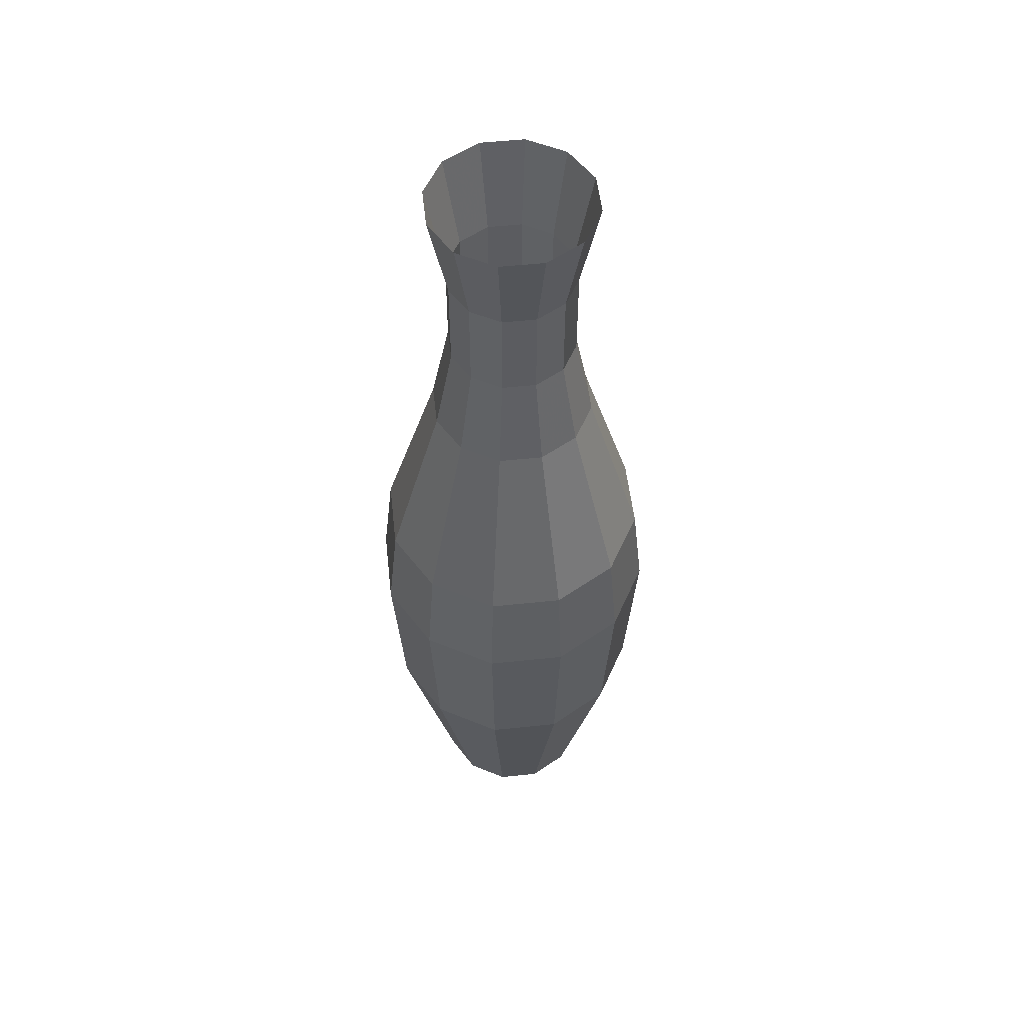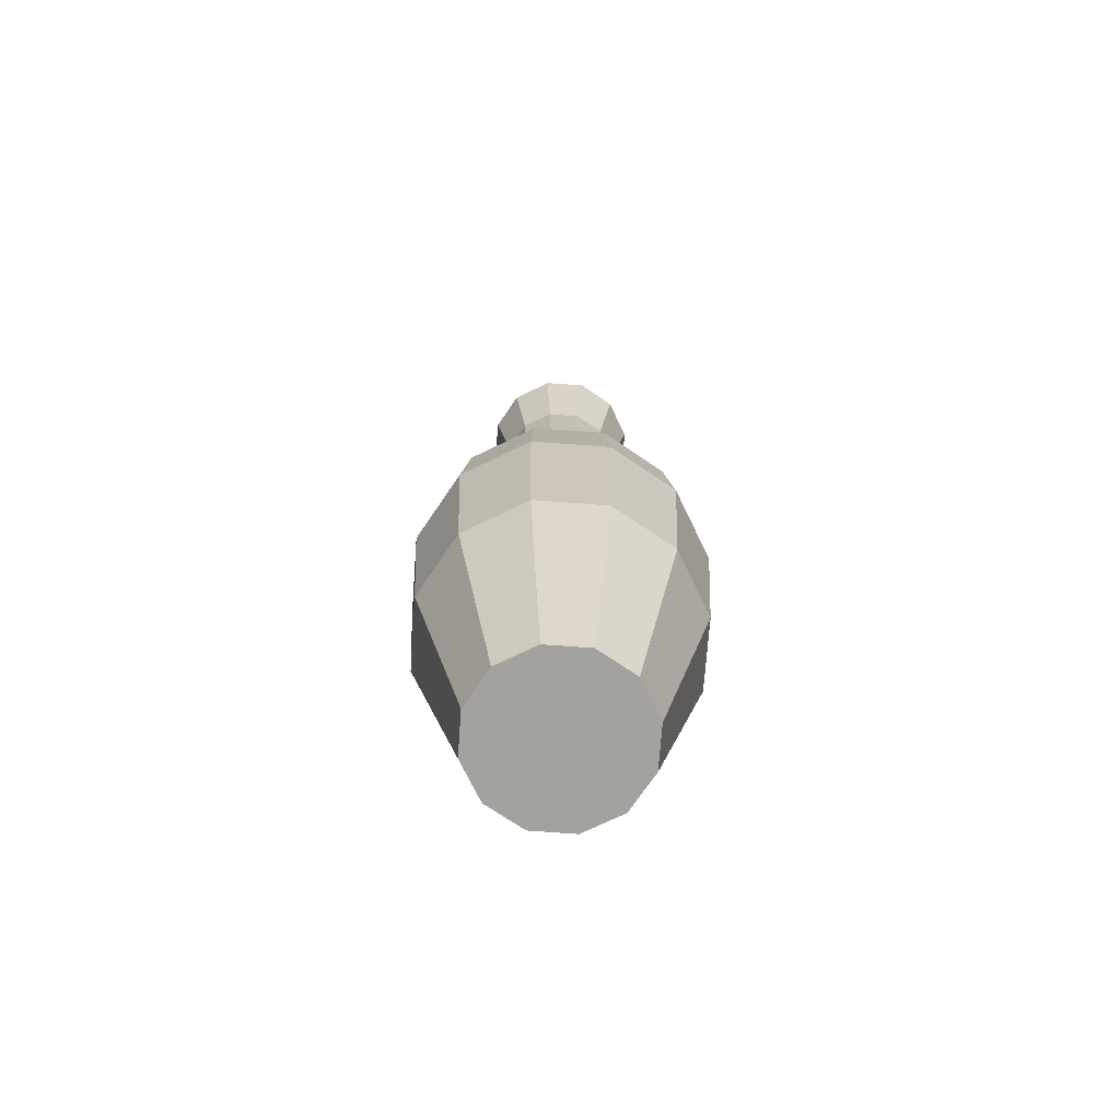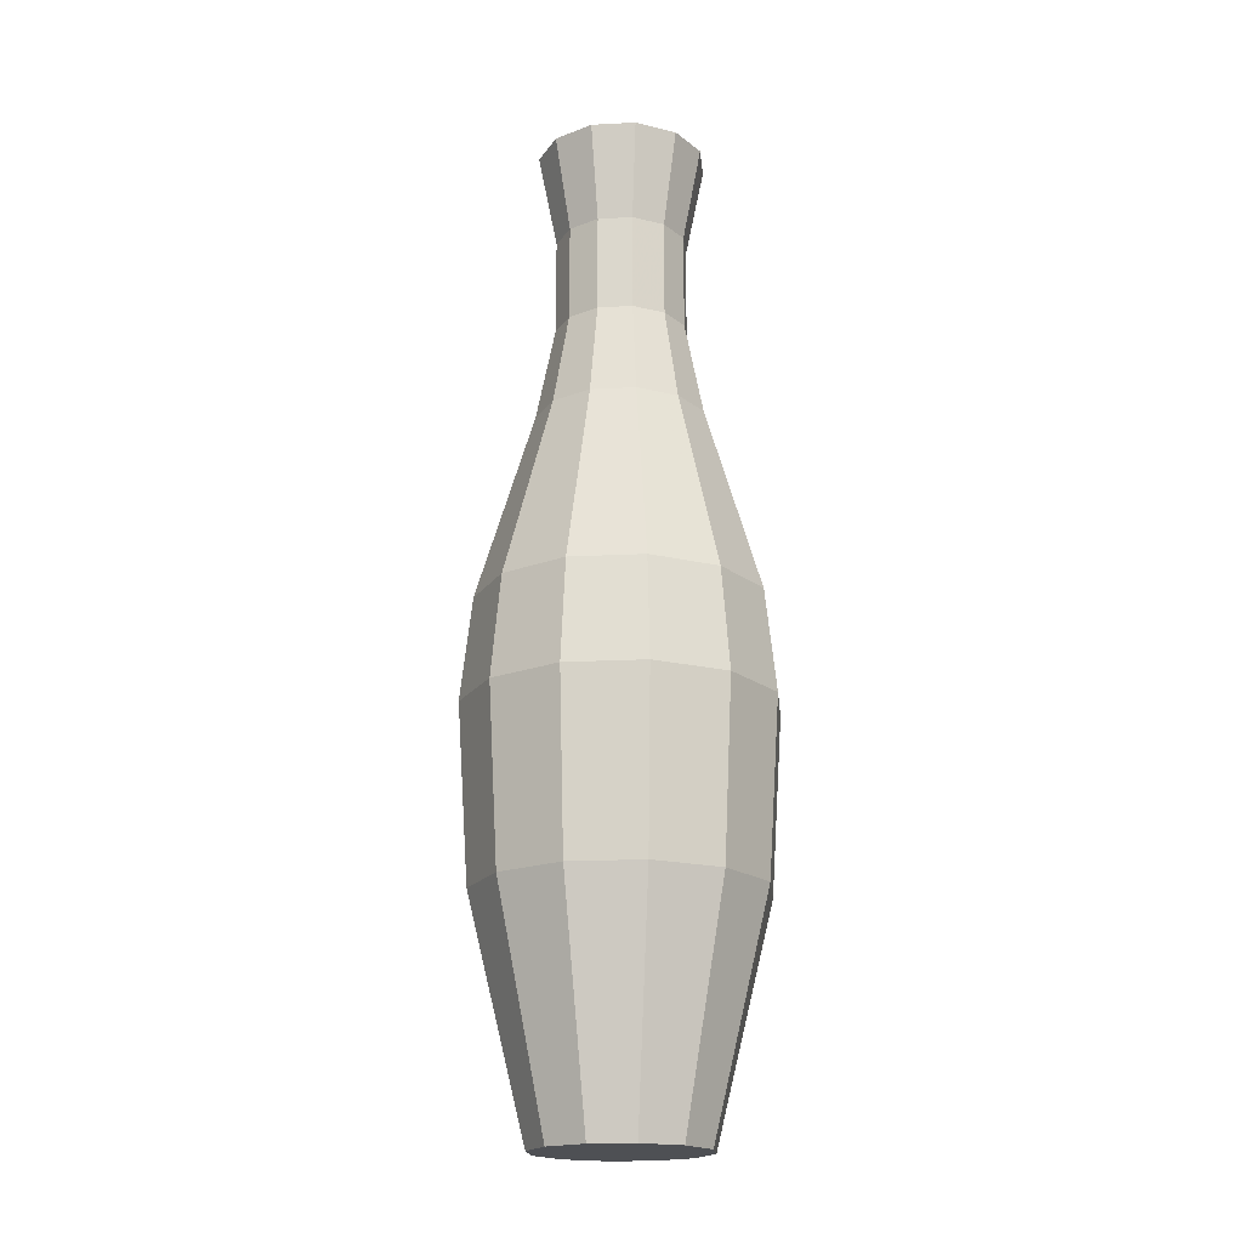
<metadata>
{"format":"obj","ext":"obj","renderer":"f3d","projection":"perspective","resolution":1024,"background":"white","views":[{"elev":54.0,"azim":-6.4,"up":"+Z"},{"elev":-72.6,"azim":115.8,"up":"+Z"},{"elev":-19.0,"azim":65.6,"up":"+Z"}]}
</metadata>
<code>
v 0.05587 0.3059 0.4776
v 0.0981 0.2763 0.5913
v 0.07632 0.2704 0.4776
v 0.07181 0.3218 0.5913
v 0.07181 0.3218 0.5913
v 0.05587 0.3059 0.4776
v 0.0981 0.2763 0.5913
v 0.07632 0.2704 0.4776
v 0.02629 0.3481 0.5913
v 0.02045 0.3263 0.4776
v 0.02629 0.3481 0.5913
v 0.02045 0.3263 0.4776
v 0.0981 0.25 0.5913
v 0.07632 0.25 0.4776
v 0.0981 0.25 0.5913
v 0.07632 0.25 0.4776
v 0.05587 0.3059 0.3618
v 0.07632 0.2704 0.3618
v 0.05587 0.3059 0.3618
v 0.07632 0.2704 0.3618
v 6.356e-11 0.3481 0.5913
v 6.356e-11 0.3263 0.4776
v 6.356e-11 0.3481 0.5913
v 6.356e-11 0.3263 0.4776
v 0.02045 0.3263 0.3618
v 0.02045 0.3263 0.3618
v 0.07632 0.25 0.3618
v 0.07632 0.25 0.3618
v 0.0981 0.2763 0.248
v 0.07181 0.3218 0.248
v 0.07181 0.3218 0.248
v 0.0981 0.2763 0.248
v 6.356e-11 0.3263 0.3618
v 6.356e-11 0.3263 0.3618
v 0.02629 0.3481 0.248
v 0.02629 0.3481 0.248
v 0.0981 0.25 0.248
v 0.0981 0.25 0.248
v 0.1634 0.2938 0.02164
v 0.1196 0.3696 0.02164
v 0.1196 0.3696 0.02164
v 0.1634 0.2938 0.02164
v 6.356e-11 0.3481 0.248
v 6.356e-11 0.3481 0.248
v 0.04379 0.4134 0.02164
v 0.04379 0.4134 0.02164
v 0.1634 0.25 0.02164
v 0.1634 0.25 0.02164
v 0.1765 0.2973 -0.101
v 0.1292 0.3792 -0.101
v 0.1292 0.3792 -0.101
v 0.1765 0.2973 -0.101
v 6.356e-11 0.4134 0.02164
v 6.356e-11 0.4134 0.02164
v 0.04729 0.4265 -0.101
v 0.04729 0.4265 -0.101
v 0.1765 0.25 -0.101
v 0.1765 0.25 -0.101
v 0.1196 0.3696 -0.3105
v 0.1634 0.2938 -0.3105
v 0.1196 0.3696 -0.3105
v 0.1634 0.2938 -0.3105
v 6.356e-11 0.4265 -0.101
v 6.356e-11 0.4265 -0.101
v 0.04379 0.4134 -0.3105
v 0.04379 0.4134 -0.3105
v 0.1634 0.25 -0.3105
v 0.1634 0.25 -0.3105
v 0.07181 0.3218 -0.5859
v 0.0981 0.2763 -0.5859
v 0.07181 0.3218 -0.5859
v 0.0981 0.2763 -0.5859
v 6.356e-11 0.4134 -0.3105
v 6.356e-11 0.4134 -0.3105
v 0.02629 0.3481 -0.5859
v 0.02629 0.3481 -0.5859
v 0.0981 0.25 -0.5859
v 0.0981 0.25 -0.5859
v 0.02629 0.3481 -0.5859
v 6.356e-11 0.25 -0.5859
v 6.356e-11 0.3481 -0.5859
v 0.0981 0.25 -0.5859
v 0.07181 0.3218 -0.5859
v 0.0981 0.2763 -0.5859
v 0.0981 0.2763 -0.5859
v 0.07181 0.3218 -0.5859
v 0.0981 0.25 -0.5859
v 0.02629 0.3481 -0.5859
v 6.356e-11 0.25 -0.5859
v 6.356e-11 0.3481 -0.5859
v 6.356e-11 0.3481 -0.5859
v 6.356e-11 0.3481 -0.5859
v -0.05587 0.3059 0.4776
v -0.02629 0.3481 0.5913
v -0.02045 0.3263 0.4776
v -0.07181 0.3218 0.5913
v -0.07181 0.3218 0.5913
v -0.05587 0.3059 0.4776
v -0.02629 0.3481 0.5913
v -0.02045 0.3263 0.4776
v -0.0981 0.2763 0.5913
v -0.07632 0.2704 0.4776
v -0.0981 0.2763 0.5913
v -0.07632 0.2704 0.4776
v 6.356e-11 0.3481 0.5913
v 6.356e-11 0.3263 0.4776
v 6.356e-11 0.3481 0.5913
v 6.356e-11 0.3263 0.4776
v -0.05587 0.3059 0.3618
v -0.02045 0.3263 0.3618
v -0.05587 0.3059 0.3618
v -0.02045 0.3263 0.3618
v -0.0981 0.25 0.5913
v -0.07632 0.25 0.4776
v -0.0981 0.25 0.5913
v -0.07632 0.25 0.4776
v -0.07632 0.2704 0.3618
v -0.07632 0.2704 0.3618
v 6.356e-11 0.3263 0.3618
v 6.356e-11 0.3263 0.3618
v -0.02629 0.3481 0.248
v -0.07181 0.3218 0.248
v -0.07181 0.3218 0.248
v -0.02629 0.3481 0.248
v -0.07632 0.25 0.3618
v -0.07632 0.25 0.3618
v -0.0981 0.2763 0.248
v -0.0981 0.2763 0.248
v 6.356e-11 0.3481 0.248
v 6.356e-11 0.3481 0.248
v -0.04379 0.4134 0.02164
v -0.1196 0.3696 0.02164
v -0.1196 0.3696 0.02164
v -0.04379 0.4134 0.02164
v -0.0981 0.25 0.248
v -0.0981 0.25 0.248
v -0.1634 0.2938 0.02164
v -0.1634 0.2938 0.02164
v 6.356e-11 0.4134 0.02164
v 6.356e-11 0.4134 0.02164
v -0.04729 0.4265 -0.101
v -0.1292 0.3792 -0.101
v -0.1292 0.3792 -0.101
v -0.04729 0.4265 -0.101
v -0.1634 0.25 0.02164
v -0.1634 0.25 0.02164
v -0.1765 0.2973 -0.101
v -0.1765 0.2973 -0.101
v 6.356e-11 0.4265 -0.101
v 6.356e-11 0.4265 -0.101
v -0.1196 0.3696 -0.3105
v -0.04379 0.4134 -0.3105
v -0.1196 0.3696 -0.3105
v -0.04379 0.4134 -0.3105
v -0.1765 0.25 -0.101
v -0.1765 0.25 -0.101
v -0.1634 0.2938 -0.3105
v -0.1634 0.2938 -0.3105
v 6.356e-11 0.4134 -0.3105
v 6.356e-11 0.4134 -0.3105
v -0.07181 0.3218 -0.5859
v -0.02629 0.3481 -0.5859
v -0.07181 0.3218 -0.5859
v -0.02629 0.3481 -0.5859
v -0.1634 0.25 -0.3105
v -0.1634 0.25 -0.3105
v -0.0981 0.2763 -0.5859
v -0.0981 0.2763 -0.5859
v 6.356e-11 0.3481 -0.5859
v 6.356e-11 0.3481 -0.5859
v -0.0981 0.2763 -0.5859
v 6.356e-11 0.25 -0.5859
v -0.0981 0.25 -0.5859
v 6.356e-11 0.3481 -0.5859
v -0.07181 0.3218 -0.5859
v -0.02629 0.3481 -0.5859
v -0.02629 0.3481 -0.5859
v -0.07181 0.3218 -0.5859
v 6.356e-11 0.3481 -0.5859
v -0.0981 0.2763 -0.5859
v 6.356e-11 0.25 -0.5859
v -0.0981 0.25 -0.5859
v -0.0981 0.25 -0.5859
v -0.0981 0.25 -0.5859
v -0.05587 0.1941 0.4776
v -0.0981 0.2237 0.5913
v -0.07632 0.2296 0.4776
v -0.07181 0.1782 0.5913
v -0.07181 0.1782 0.5913
v -0.05587 0.1941 0.4776
v -0.0981 0.2237 0.5913
v -0.07632 0.2296 0.4776
v -0.02629 0.1519 0.5913
v -0.02045 0.1737 0.4776
v -0.02629 0.1519 0.5913
v -0.02045 0.1737 0.4776
v -0.0981 0.25 0.5913
v -0.07632 0.25 0.4776
v -0.0981 0.25 0.5913
v -0.07632 0.25 0.4776
v -0.05587 0.1941 0.3618
v -0.07632 0.2296 0.3618
v -0.05587 0.1941 0.3618
v -0.07632 0.2296 0.3618
v 6.356e-11 0.1519 0.5913
v 6.356e-11 0.1737 0.4776
v 6.356e-11 0.1519 0.5913
v 6.356e-11 0.1737 0.4776
v -0.02045 0.1737 0.3618
v -0.02045 0.1737 0.3618
v -0.07632 0.25 0.3618
v -0.07632 0.25 0.3618
v -0.0981 0.2237 0.248
v -0.07181 0.1782 0.248
v -0.07181 0.1782 0.248
v -0.0981 0.2237 0.248
v 6.356e-11 0.1737 0.3618
v 6.356e-11 0.1737 0.3618
v -0.02629 0.1519 0.248
v -0.02629 0.1519 0.248
v -0.0981 0.25 0.248
v -0.0981 0.25 0.248
v -0.1634 0.2062 0.02164
v -0.1196 0.1304 0.02164
v -0.1196 0.1304 0.02164
v -0.1634 0.2062 0.02164
v 6.356e-11 0.1519 0.248
v 6.356e-11 0.1519 0.248
v -0.04379 0.08657 0.02164
v -0.04379 0.08657 0.02164
v -0.1634 0.25 0.02164
v -0.1634 0.25 0.02164
v -0.1765 0.2027 -0.101
v -0.1292 0.1208 -0.101
v -0.1292 0.1208 -0.101
v -0.1765 0.2027 -0.101
v 6.356e-11 0.08657 0.02164
v 6.356e-11 0.08657 0.02164
v -0.04729 0.0735 -0.101
v -0.04729 0.0735 -0.101
v -0.1765 0.25 -0.101
v -0.1765 0.25 -0.101
v -0.1196 0.1304 -0.3105
v -0.1634 0.2062 -0.3105
v -0.1196 0.1304 -0.3105
v -0.1634 0.2062 -0.3105
v 6.356e-11 0.0735 -0.101
v 6.356e-11 0.0735 -0.101
v -0.04379 0.08657 -0.3105
v -0.04379 0.08657 -0.3105
v -0.1634 0.25 -0.3105
v -0.1634 0.25 -0.3105
v -0.07181 0.1782 -0.5859
v -0.0981 0.2237 -0.5859
v -0.07181 0.1782 -0.5859
v -0.0981 0.2237 -0.5859
v 6.356e-11 0.08657 -0.3105
v 6.356e-11 0.08657 -0.3105
v -0.02629 0.1519 -0.5859
v -0.02629 0.1519 -0.5859
v -0.0981 0.25 -0.5859
v -0.0981 0.25 -0.5859
v -0.02629 0.1519 -0.5859
v 6.356e-11 0.25 -0.5859
v 6.356e-11 0.1519 -0.5859
v -0.0981 0.25 -0.5859
v -0.07181 0.1782 -0.5859
v -0.0981 0.2237 -0.5859
v -0.0981 0.2237 -0.5859
v -0.07181 0.1782 -0.5859
v -0.0981 0.25 -0.5859
v -0.02629 0.1519 -0.5859
v 6.356e-11 0.25 -0.5859
v 6.356e-11 0.1519 -0.5859
v 6.356e-11 0.1519 -0.5859
v 6.356e-11 0.1519 -0.5859
v 0.05587 0.1941 0.4776
v 0.02629 0.1519 0.5913
v 0.02045 0.1737 0.4776
v 0.07181 0.1782 0.5913
v 0.07181 0.1782 0.5913
v 0.05587 0.1941 0.4776
v 0.02629 0.1519 0.5913
v 0.02045 0.1737 0.4776
v 0.0981 0.2237 0.5913
v 0.07632 0.2296 0.4776
v 0.0981 0.2237 0.5913
v 0.07632 0.2296 0.4776
v 6.356e-11 0.1519 0.5913
v 6.356e-11 0.1737 0.4776
v 6.356e-11 0.1519 0.5913
v 6.356e-11 0.1737 0.4776
v 0.05587 0.1941 0.3618
v 0.02045 0.1737 0.3618
v 0.05587 0.1941 0.3618
v 0.02045 0.1737 0.3618
v 0.0981 0.25 0.5913
v 0.07632 0.25 0.4776
v 0.0981 0.25 0.5913
v 0.07632 0.25 0.4776
v 0.07632 0.2296 0.3618
v 0.07632 0.2296 0.3618
v 6.356e-11 0.1737 0.3618
v 6.356e-11 0.1737 0.3618
v 0.02629 0.1519 0.248
v 0.07181 0.1782 0.248
v 0.07181 0.1782 0.248
v 0.02629 0.1519 0.248
v 0.07632 0.25 0.3618
v 0.07632 0.25 0.3618
v 0.0981 0.2237 0.248
v 0.0981 0.2237 0.248
v 6.356e-11 0.1519 0.248
v 6.356e-11 0.1519 0.248
v 0.04379 0.08657 0.02164
v 0.1196 0.1304 0.02164
v 0.1196 0.1304 0.02164
v 0.04379 0.08657 0.02164
v 0.0981 0.25 0.248
v 0.0981 0.25 0.248
v 0.1634 0.2062 0.02164
v 0.1634 0.2062 0.02164
v 6.356e-11 0.08657 0.02164
v 6.356e-11 0.08657 0.02164
v 0.04729 0.0735 -0.101
v 0.1292 0.1208 -0.101
v 0.1292 0.1208 -0.101
v 0.04729 0.0735 -0.101
v 0.1634 0.25 0.02164
v 0.1634 0.25 0.02164
v 0.1765 0.2027 -0.101
v 0.1765 0.2027 -0.101
v 6.356e-11 0.0735 -0.101
v 6.356e-11 0.0735 -0.101
v 0.1196 0.1304 -0.3105
v 0.04379 0.08657 -0.3105
v 0.1196 0.1304 -0.3105
v 0.04379 0.08657 -0.3105
v 0.1765 0.25 -0.101
v 0.1765 0.25 -0.101
v 0.1634 0.2062 -0.3105
v 0.1634 0.2062 -0.3105
v 6.356e-11 0.08657 -0.3105
v 6.356e-11 0.08657 -0.3105
v 0.07181 0.1782 -0.5859
v 0.02629 0.1519 -0.5859
v 0.07181 0.1782 -0.5859
v 0.02629 0.1519 -0.5859
v 0.1634 0.25 -0.3105
v 0.1634 0.25 -0.3105
v 0.0981 0.2237 -0.5859
v 0.0981 0.2237 -0.5859
v 6.356e-11 0.1519 -0.5859
v 6.356e-11 0.1519 -0.5859
v 0.0981 0.2237 -0.5859
v 6.356e-11 0.25 -0.5859
v 0.0981 0.25 -0.5859
v 6.356e-11 0.1519 -0.5859
v 0.07181 0.1782 -0.5859
v 0.02629 0.1519 -0.5859
v 0.02629 0.1519 -0.5859
v 0.07181 0.1782 -0.5859
v 6.356e-11 0.1519 -0.5859
v 0.0981 0.2237 -0.5859
v 6.356e-11 0.25 -0.5859
v 0.0981 0.25 -0.5859
v 0.0981 0.25 -0.5859
v 0.0981 0.25 -0.5859
f 1 2 3
f 2 1 4
f 9 1 10
f 1 9 4
f 3 13 14
f 13 3 2
f 17 3 18
f 3 17 1
f 21 10 22
f 10 21 9
f 10 17 25
f 17 10 1
f 27 3 14
f 3 27 18
f 29 17 18
f 17 29 30
f 22 25 33
f 25 22 10
f 25 30 35
f 30 25 17
f 29 27 37
f 27 29 18
f 39 30 29
f 30 39 40
f 43 25 35
f 25 43 33
f 35 40 45
f 40 35 30
f 39 37 47
f 37 39 29
f 49 40 39
f 40 49 50
f 43 45 53
f 45 43 35
f 45 50 55
f 50 45 40
f 57 39 47
f 39 57 49
f 59 49 60
f 49 59 50
f 53 55 63
f 55 53 45
f 55 59 65
f 59 55 50
f 60 57 67
f 57 60 49
f 69 60 70
f 60 69 59
f 73 55 65
f 55 73 63
f 75 59 69
f 59 75 65
f 70 67 77
f 67 70 60
f 79 80 81
f 80 79 82
f 82 79 83
f 82 83 84
f 91 65 75
f 65 91 73
f 5 6 7
f 8 7 6
f 5 11 6
f 12 6 11
f 7 8 15
f 16 15 8
f 6 19 8
f 20 8 19
f 11 23 12
f 24 12 23
f 6 12 19
f 26 19 12
f 20 28 8
f 16 8 28
f 31 32 19
f 20 19 32
f 12 24 26
f 34 26 24
f 19 26 31
f 36 31 26
f 20 32 28
f 38 28 32
f 41 42 31
f 32 31 42
f 34 44 26
f 36 26 44
f 31 36 41
f 46 41 36
f 32 42 38
f 48 38 42
f 51 52 41
f 42 41 52
f 36 44 46
f 54 46 44
f 41 46 51
f 56 51 46
f 52 58 42
f 48 42 58
f 51 61 52
f 62 52 61
f 46 54 56
f 64 56 54
f 51 56 61
f 66 61 56
f 52 62 58
f 68 58 62
f 61 71 62
f 72 62 71
f 64 74 56
f 66 56 74
f 66 76 61
f 71 61 76
f 62 72 68
f 78 68 72
f 85 86 87
f 86 88 87
f 87 88 89
f 90 89 88
f 74 92 66
f 76 66 92
f 93 94 95
f 94 93 96
f 101 93 102
f 93 101 96
f 95 105 106
f 105 95 94
f 109 95 110
f 95 109 93
f 113 102 114
f 102 113 101
f 102 109 117
f 109 102 93
f 119 95 106
f 95 119 110
f 121 109 110
f 109 121 122
f 114 117 125
f 117 114 102
f 117 122 127
f 122 117 109
f 121 119 129
f 119 121 110
f 131 122 121
f 122 131 132
f 135 117 127
f 117 135 125
f 127 132 137
f 132 127 122
f 131 129 139
f 129 131 121
f 141 132 131
f 132 141 142
f 135 137 145
f 137 135 127
f 137 142 147
f 142 137 132
f 149 131 139
f 131 149 141
f 151 141 152
f 141 151 142
f 145 147 155
f 147 145 137
f 147 151 157
f 151 147 142
f 152 149 159
f 149 152 141
f 161 152 162
f 152 161 151
f 165 147 157
f 147 165 155
f 167 151 161
f 151 167 157
f 162 159 169
f 159 162 152
f 171 172 173
f 172 171 174
f 174 171 175
f 174 175 176
f 183 157 167
f 157 183 165
f 97 98 99
f 100 99 98
f 97 103 98
f 104 98 103
f 99 100 107
f 108 107 100
f 98 111 100
f 112 100 111
f 103 115 104
f 116 104 115
f 98 104 111
f 118 111 104
f 112 120 100
f 108 100 120
f 123 124 111
f 112 111 124
f 104 116 118
f 126 118 116
f 111 118 123
f 128 123 118
f 112 124 120
f 130 120 124
f 133 134 123
f 124 123 134
f 126 136 118
f 128 118 136
f 123 128 133
f 138 133 128
f 124 134 130
f 140 130 134
f 143 144 133
f 134 133 144
f 128 136 138
f 146 138 136
f 133 138 143
f 148 143 138
f 144 150 134
f 140 134 150
f 143 153 144
f 154 144 153
f 138 146 148
f 156 148 146
f 143 148 153
f 158 153 148
f 144 154 150
f 160 150 154
f 153 163 154
f 164 154 163
f 156 166 148
f 158 148 166
f 158 168 153
f 163 153 168
f 154 164 160
f 170 160 164
f 177 178 179
f 178 180 179
f 179 180 181
f 182 181 180
f 166 184 158
f 168 158 184
f 185 186 187
f 186 185 188
f 193 185 194
f 185 193 188
f 187 197 198
f 197 187 186
f 201 187 202
f 187 201 185
f 205 194 206
f 194 205 193
f 194 201 209
f 201 194 185
f 211 187 198
f 187 211 202
f 213 201 202
f 201 213 214
f 206 209 217
f 209 206 194
f 209 214 219
f 214 209 201
f 213 211 221
f 211 213 202
f 223 214 213
f 214 223 224
f 227 209 219
f 209 227 217
f 219 224 229
f 224 219 214
f 223 221 231
f 221 223 213
f 233 224 223
f 224 233 234
f 227 229 237
f 229 227 219
f 229 234 239
f 234 229 224
f 241 223 231
f 223 241 233
f 243 233 244
f 233 243 234
f 237 239 247
f 239 237 229
f 239 243 249
f 243 239 234
f 244 241 251
f 241 244 233
f 253 244 254
f 244 253 243
f 257 239 249
f 239 257 247
f 259 243 253
f 243 259 249
f 254 251 261
f 251 254 244
f 263 264 265
f 264 263 266
f 266 263 267
f 266 267 268
f 275 249 259
f 249 275 257
f 189 190 191
f 192 191 190
f 189 195 190
f 196 190 195
f 191 192 199
f 200 199 192
f 190 203 192
f 204 192 203
f 195 207 196
f 208 196 207
f 190 196 203
f 210 203 196
f 204 212 192
f 200 192 212
f 215 216 203
f 204 203 216
f 196 208 210
f 218 210 208
f 203 210 215
f 220 215 210
f 204 216 212
f 222 212 216
f 225 226 215
f 216 215 226
f 218 228 210
f 220 210 228
f 215 220 225
f 230 225 220
f 216 226 222
f 232 222 226
f 235 236 225
f 226 225 236
f 220 228 230
f 238 230 228
f 225 230 235
f 240 235 230
f 236 242 226
f 232 226 242
f 235 245 236
f 246 236 245
f 230 238 240
f 248 240 238
f 235 240 245
f 250 245 240
f 236 246 242
f 252 242 246
f 245 255 246
f 256 246 255
f 248 258 240
f 250 240 258
f 250 260 245
f 255 245 260
f 246 256 252
f 262 252 256
f 269 270 271
f 270 272 271
f 271 272 273
f 274 273 272
f 258 276 250
f 260 250 276
f 277 278 279
f 278 277 280
f 285 277 286
f 277 285 280
f 279 289 290
f 289 279 278
f 293 279 294
f 279 293 277
f 297 286 298
f 286 297 285
f 286 293 301
f 293 286 277
f 303 279 290
f 279 303 294
f 305 293 294
f 293 305 306
f 298 301 309
f 301 298 286
f 301 306 311
f 306 301 293
f 305 303 313
f 303 305 294
f 315 306 305
f 306 315 316
f 319 301 311
f 301 319 309
f 311 316 321
f 316 311 306
f 315 313 323
f 313 315 305
f 325 316 315
f 316 325 326
f 319 321 329
f 321 319 311
f 321 326 331
f 326 321 316
f 333 315 323
f 315 333 325
f 335 325 336
f 325 335 326
f 329 331 339
f 331 329 321
f 331 335 341
f 335 331 326
f 336 333 343
f 333 336 325
f 345 336 346
f 336 345 335
f 349 331 341
f 331 349 339
f 351 335 345
f 335 351 341
f 346 343 353
f 343 346 336
f 355 356 357
f 356 355 358
f 358 355 359
f 358 359 360
f 367 341 351
f 341 367 349
f 281 282 283
f 284 283 282
f 281 287 282
f 288 282 287
f 283 284 291
f 292 291 284
f 282 295 284
f 296 284 295
f 287 299 288
f 300 288 299
f 282 288 295
f 302 295 288
f 296 304 284
f 292 284 304
f 307 308 295
f 296 295 308
f 288 300 302
f 310 302 300
f 295 302 307
f 312 307 302
f 296 308 304
f 314 304 308
f 317 318 307
f 308 307 318
f 310 320 302
f 312 302 320
f 307 312 317
f 322 317 312
f 308 318 314
f 324 314 318
f 327 328 317
f 318 317 328
f 312 320 322
f 330 322 320
f 317 322 327
f 332 327 322
f 328 334 318
f 324 318 334
f 327 337 328
f 338 328 337
f 322 330 332
f 340 332 330
f 327 332 337
f 342 337 332
f 328 338 334
f 344 334 338
f 337 347 338
f 348 338 347
f 340 350 332
f 342 332 350
f 342 352 337
f 347 337 352
f 338 348 344
f 354 344 348
f 361 362 363
f 362 364 363
f 363 364 365
f 366 365 364
f 350 368 342
f 352 342 368

</code>
